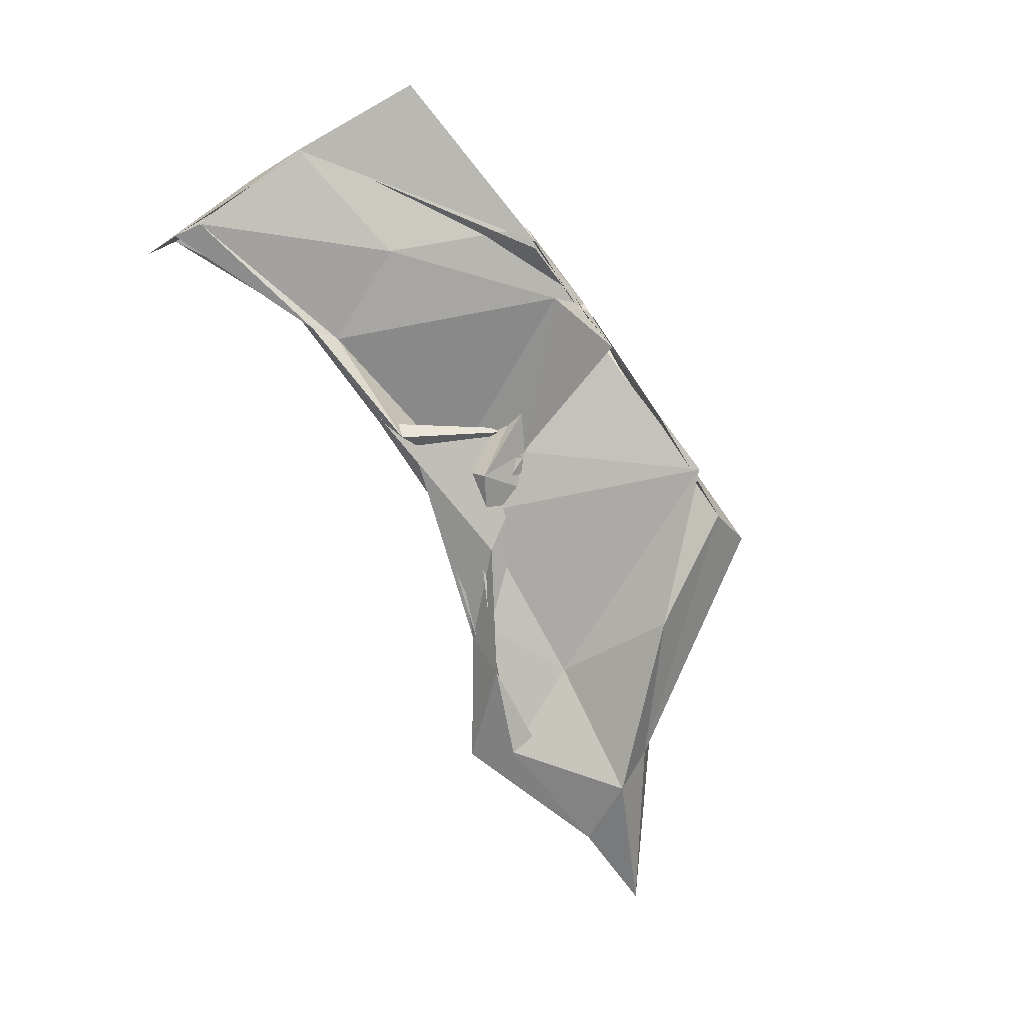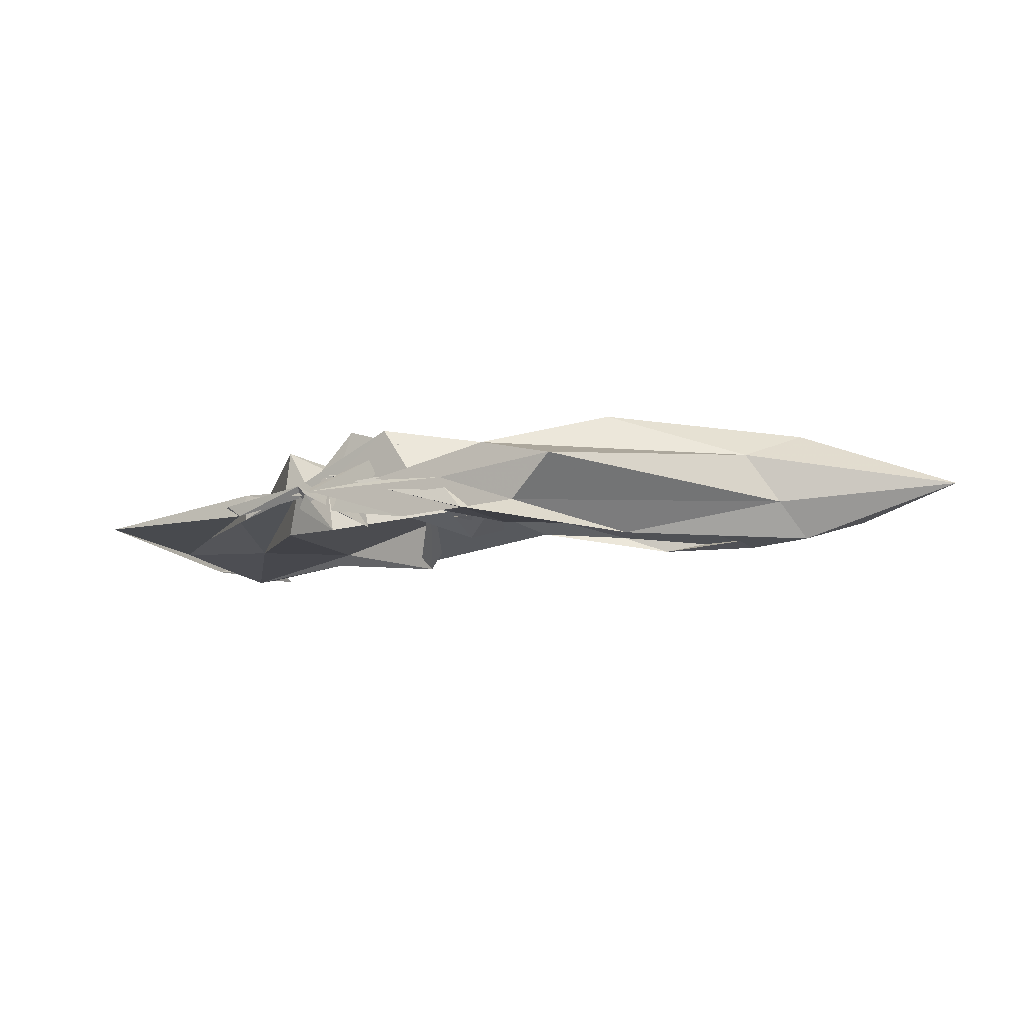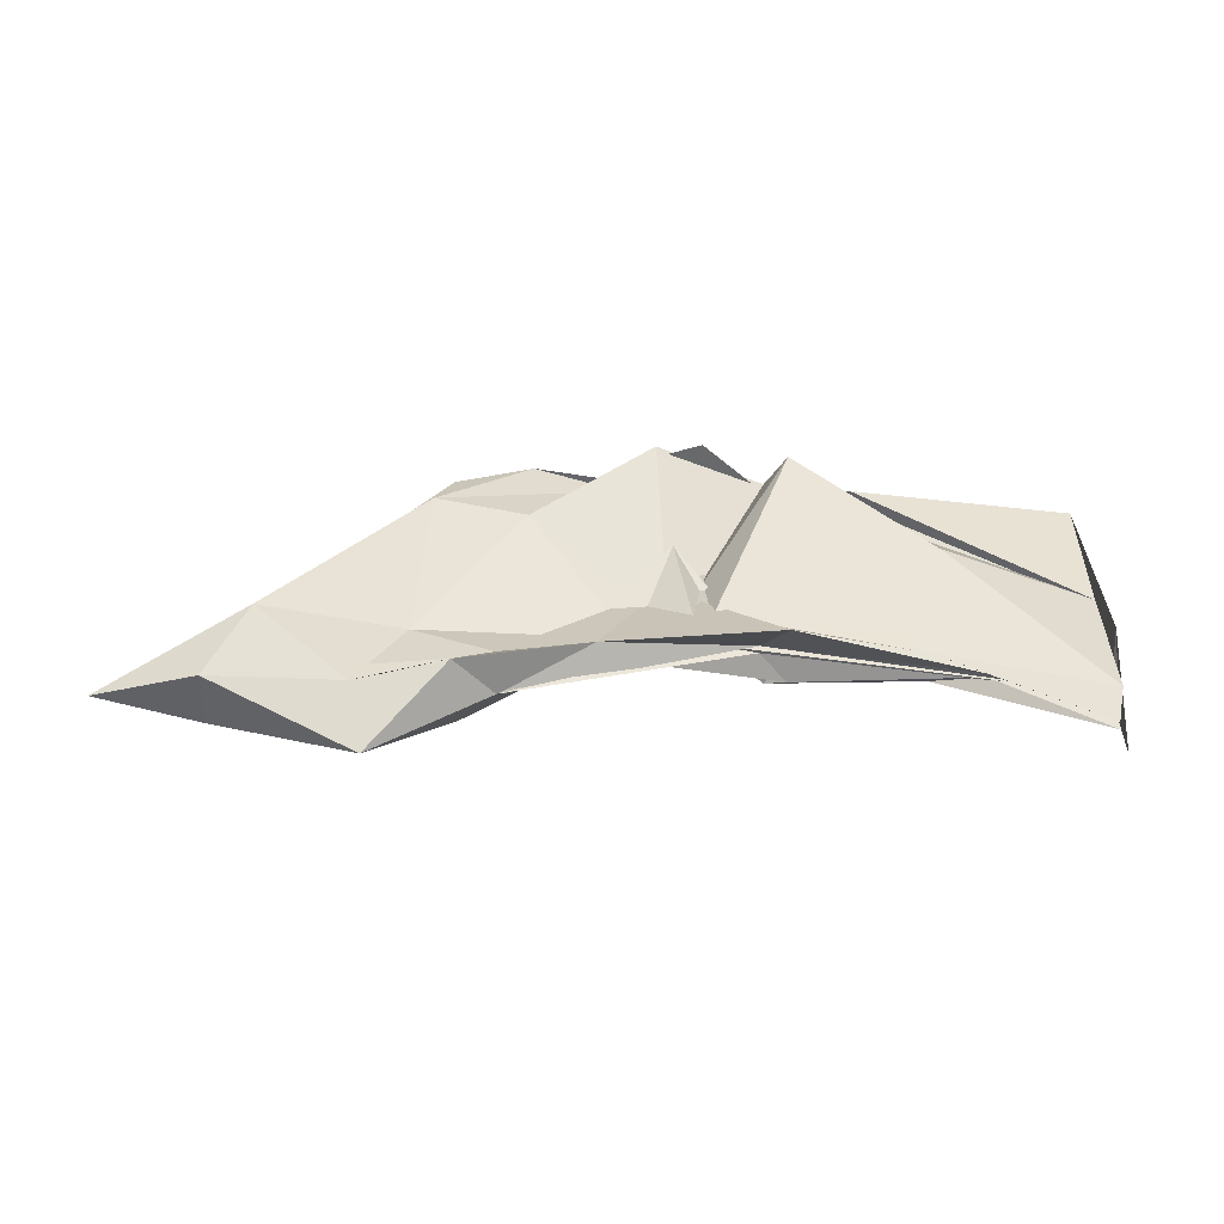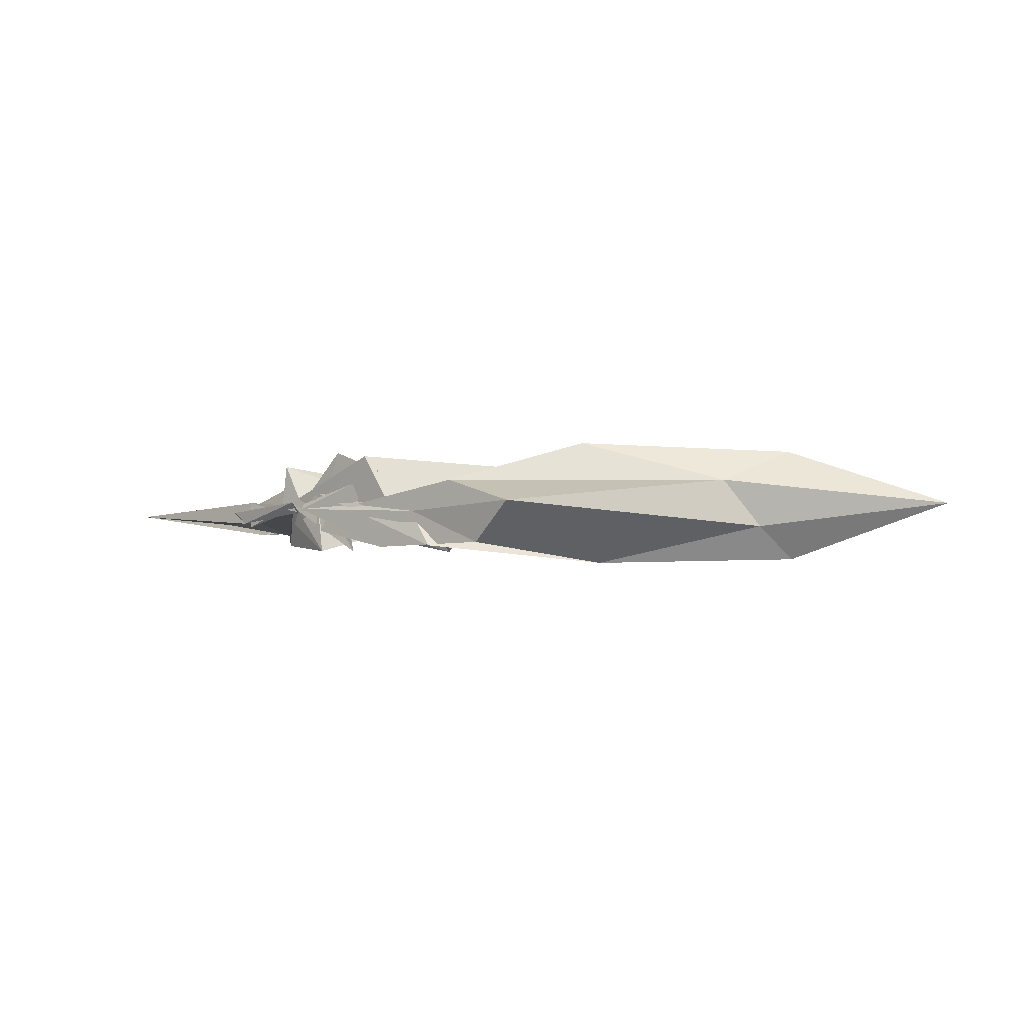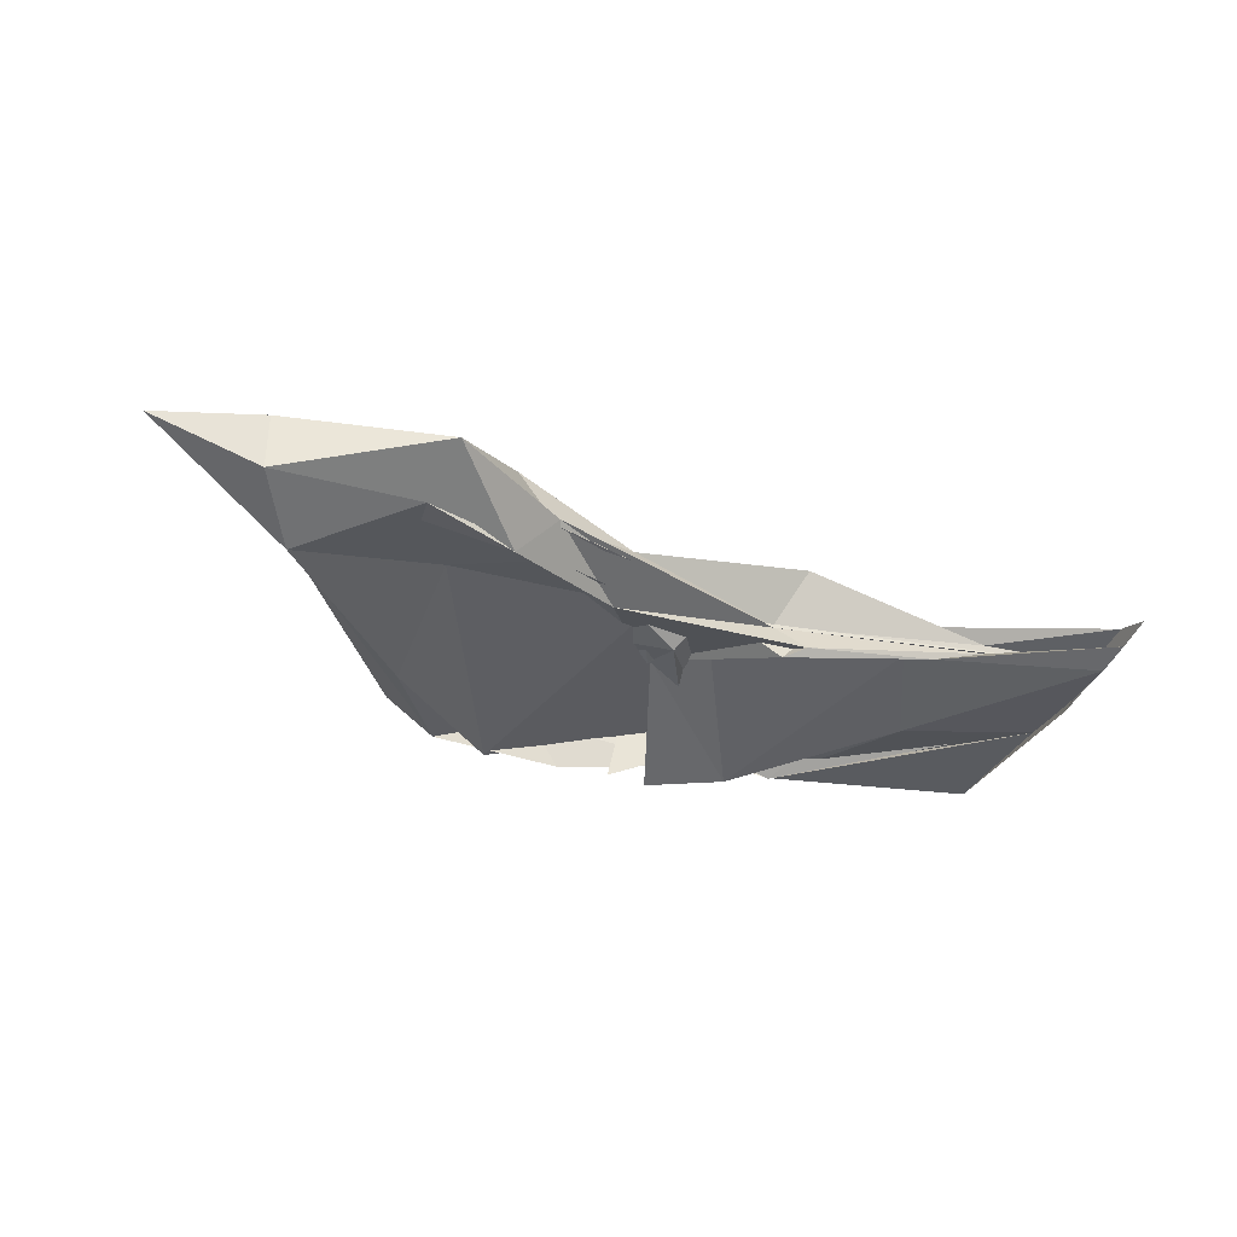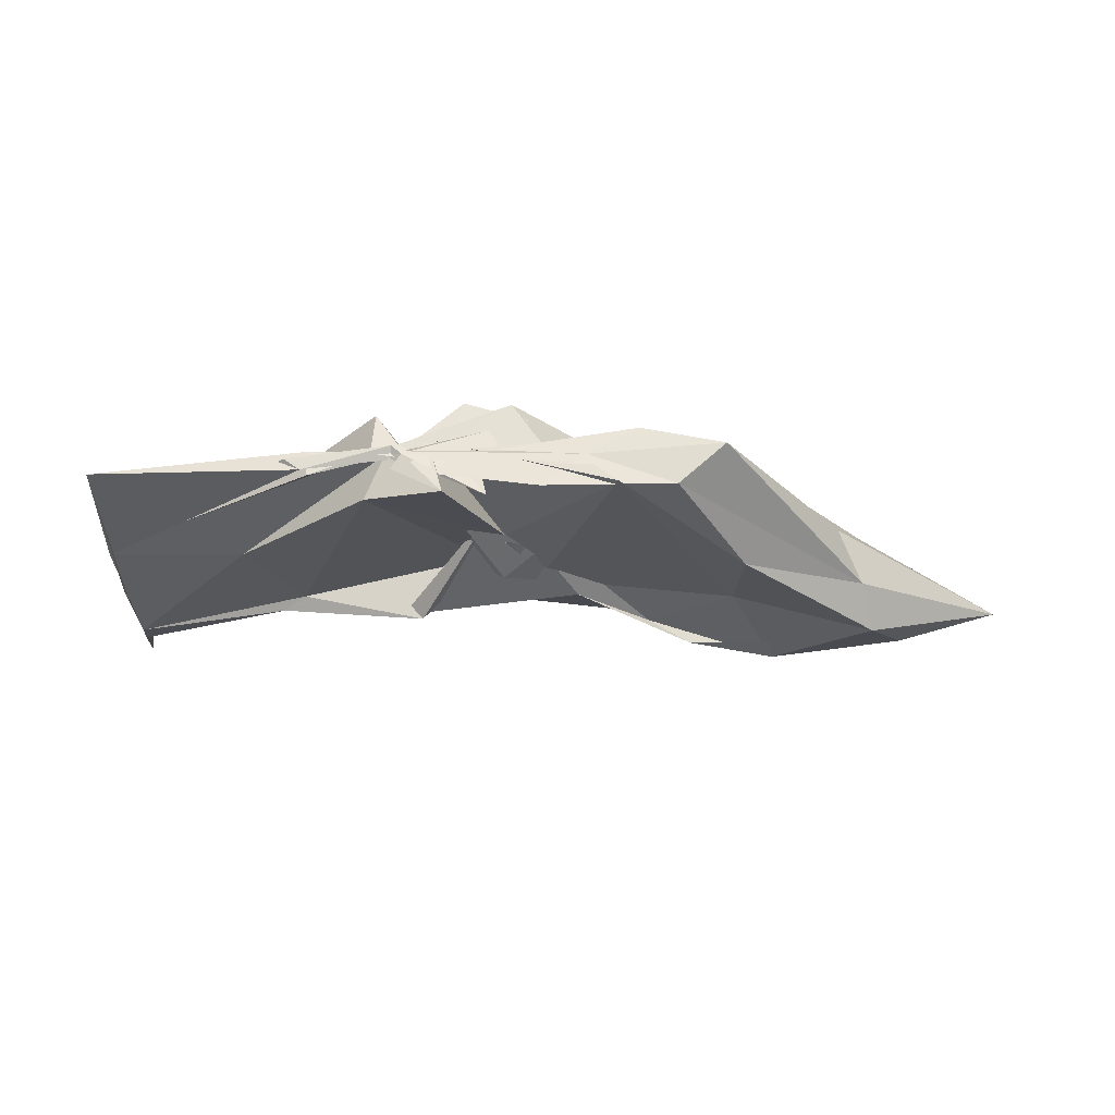
<metadata>
{"format":"obj","ext":"obj","renderer":"f3d","projection":"perspective","resolution":1024,"background":"white","views":[{"elev":-77.9,"azim":-55.2,"up":"+Y"},{"elev":-13.5,"azim":33.6,"up":"+Y"},{"elev":40.2,"azim":-176.4,"up":"+Y"},{"elev":-2.9,"azim":42.7,"up":"+Y"},{"elev":-36.5,"azim":160.8,"up":"+Y"},{"elev":-32.0,"azim":3.7,"up":"+Y"}]}
</metadata>
<code>
v -0.5306 0.004463 0.2465
v -0.5041 -0.003477 0.09252
v -0.3205 -0.002251 0.2509
v -0.3762 0.01368 0.2487
v -0.4351 -0.002865 0.2485
v -0.4592 0.0344 0.2507
v -0.5332 0.007118 0.2493
v -0.5509 -1.515e-05 0.2504
v -0.5925 -0.01273 0.2465
v -0.5919 0.005842 0.2468
v -0.5962 -0.009933 0.2493
v -0.6076 -0.001321 0.2499
v -0.5415 0.0001943 0.2479
v -0.503 -0.03295 0.2526
v -0.5137 0.01044 0.2489
v -0.4189 -0.001525 0.2465
v -0.3525 -0.02945 0.2467
v -0.2408 0.01414 0.1165
v -0.318 0.04011 0.1765
v -0.3792 0.02574 0.181
v -0.475 -0.01704 0.1188
v -0.5486 0.03144 0.2485
v -0.6463 0.0232 0.1656
v -0.7469 0.0005546 0.1472
v -0.7405 0.0001178 0.2386
v -0.7495 -0.003134 0.1446
v -0.6516 -0.01539 0.1582
v -0.5555 -0.02769 0.2382
v -0.4716 -0.003454 0.152
v -0.3901 -0.03116 0.2546
v -0.3094 -0.04305 0.1681
v -0.2251 -0.0177 0.09604
v -0.2197 0.03517 0.069
v -0.3134 0.01036 0.0795
v -0.4499 -0.01033 0.1033
v -0.4987 0.009534 0.092
v -0.6161 0.01311 0.09488
v -0.7516 0.01145 0.05306
v -0.748 -0.01123 0.1054
v -0.7528 0.015 0.1038
v -0.7472 -0.01246 0.05496
v -0.6212 -0.007957 0.08758
v -0.4903 0.01124 0.1009
v -0.4529 -0.004752 0.09583
v -0.3155 -0.01644 0.08211
v -0.2179 -0.04027 0.06857
v -0.1228 -0.002432 0.01993
v -0.2862 0.02361 0.01566
v -0.3696 0.0126 0.05944
v -0.4685 -0.007547 0.1501
v -0.5436 0.01516 0.09099
v -0.6375 0.01096 0.07648
v -0.7482 0.003768 0.02952
v -0.7518 -0.003476 0.008885
v -0.7509 -0.006703 0.0337
v -0.6378 -0.01353 0.07792
v -0.5355 -0.02964 0.08715
v -0.4744 0.011 0.1734
v -0.3756 -0.01768 0.05433
v -0.2863 -0.02894 0.01429
v -0.1935 -0.02283 0.0214
v -0.1934 0.01672 0.02193
v -0.4108 -0.006527 0.2502
v -0.4725 0.0002187 0.249
v -0.5245 -0.003503 0.2478
v -0.5093 -0.007918 0.249
v -0.53 0.001045 0.2482
v -0.5326 -0.002891 0.2472
v -0.5368 0.004107 0.2529
v -0.5303 -0.00262 0.2524
v -0.5374 -0.01202 0.2494
v -0.4406 -0.03107 0.2525
v -0.5254 -0.0013 0.253
v -0.448 0.0236 0.2476
v -0.4908 0.03871 0.2484
v -0.4749 -0.03347 0.2473
v -0.4992 -0.001514 0.2484
v -0.3455 0.02699 0.0351
v -0.4314 0.01459 0.07022
v -0.5506 0.03044 0.07051
v -0.6717 0.0009352 0.07138
v -0.7464 -0.0002747 0.06548
v -0.6732 -0.003955 0.07334
v -0.5507 -0.02254 0.08137
v -0.4249 -0.01557 0.09033
v -0.3466 -0.02957 0.04046
v -0.2963 -0.003918 -0.01829
v -0.372 -0.004412 0.039
v -0.5326 -0.002613 0.09243
v -0.7497 -0.003914 0.06179
v -0.5319 -0.005965 0.0894
v -0.3728 -0.001279 0.03632
f 3 18 4
f 4 18 19
f 4 19 5
f 5 19 20
f 5 20 6
f 6 20 21
f 6 21 7
f 7 21 22
f 7 22 8
f 8 22 23
f 8 23 9
f 9 23 24
f 9 24 10
f 10 24 25
f 10 25 11
f 11 25 26
f 11 26 12
f 12 26 27
f 12 27 13
f 13 27 28
f 13 28 14
f 14 28 29
f 14 29 15
f 15 29 30
f 15 30 16
f 16 30 31
f 16 31 17
f 17 31 32
f 17 32 3
f 3 32 18
f 18 33 19
f 19 33 34
f 19 34 20
f 20 34 35
f 20 35 21
f 21 35 36
f 21 36 22
f 22 36 37
f 22 37 23
f 23 37 38
f 23 38 24
f 24 38 39
f 24 39 25
f 25 39 40
f 25 40 26
f 26 40 41
f 26 41 27
f 27 41 42
f 27 42 28
f 28 42 43
f 28 43 29
f 29 43 44
f 29 44 30
f 30 44 45
f 30 45 31
f 31 45 46
f 31 46 32
f 32 46 47
f 32 47 18
f 18 47 33
f 33 48 34
f 34 48 49
f 34 49 35
f 35 49 50
f 35 50 36
f 36 50 51
f 36 51 37
f 37 51 52
f 37 52 38
f 38 52 53
f 38 53 39
f 39 53 54
f 39 54 40
f 40 54 55
f 40 55 41
f 41 55 56
f 41 56 42
f 42 56 57
f 42 57 43
f 43 57 58
f 43 58 44
f 44 58 59
f 44 59 45
f 45 59 60
f 45 60 46
f 46 60 61
f 46 61 47
f 47 61 62
f 47 62 33
f 33 62 48
f 63 64 73
f 64 74 73
f 64 65 74
f 65 66 74
f 66 75 74
f 66 67 75
f 67 68 75
f 68 76 75
f 68 69 76
f 69 70 76
f 70 77 76
f 70 71 77
f 71 72 77
f 72 73 77
f 72 63 73
f 78 88 79
f 79 88 89
f 79 89 80
f 80 89 81
f 81 89 90
f 81 90 82
f 82 90 83
f 83 90 91
f 83 91 84
f 84 91 85
f 85 91 92
f 85 92 86
f 86 92 87
f 87 92 88
f 87 88 78
f 3 4 63
f 63 4 64
f 4 5 64
f 64 5 65
f 5 6 65
f 6 7 65
f 65 7 66
f 7 8 66
f 66 8 67
f 8 9 67
f 9 10 67
f 67 10 68
f 10 11 68
f 68 11 69
f 11 12 69
f 12 13 69
f 69 13 70
f 13 14 70
f 70 14 71
f 14 15 71
f 15 16 71
f 71 16 72
f 16 17 72
f 72 17 63
f 17 3 63
f 48 78 49
f 49 78 79
f 49 79 50
f 50 79 80
f 50 80 51
f 51 80 52
f 52 80 81
f 52 81 53
f 53 81 82
f 53 82 54
f 54 82 55
f 55 82 83
f 55 83 56
f 56 83 84
f 56 84 57
f 57 84 58
f 58 84 85
f 58 85 59
f 59 85 86
f 59 86 60
f 60 86 61
f 61 86 87
f 61 87 62
f 62 87 78
f 62 78 48
f 73 74 1
f 74 75 1
f 75 76 1
f 76 77 1
f 77 73 1
f 89 88 2
f 90 89 2
f 91 90 2
f 92 91 2
f 88 92 2

</code>
